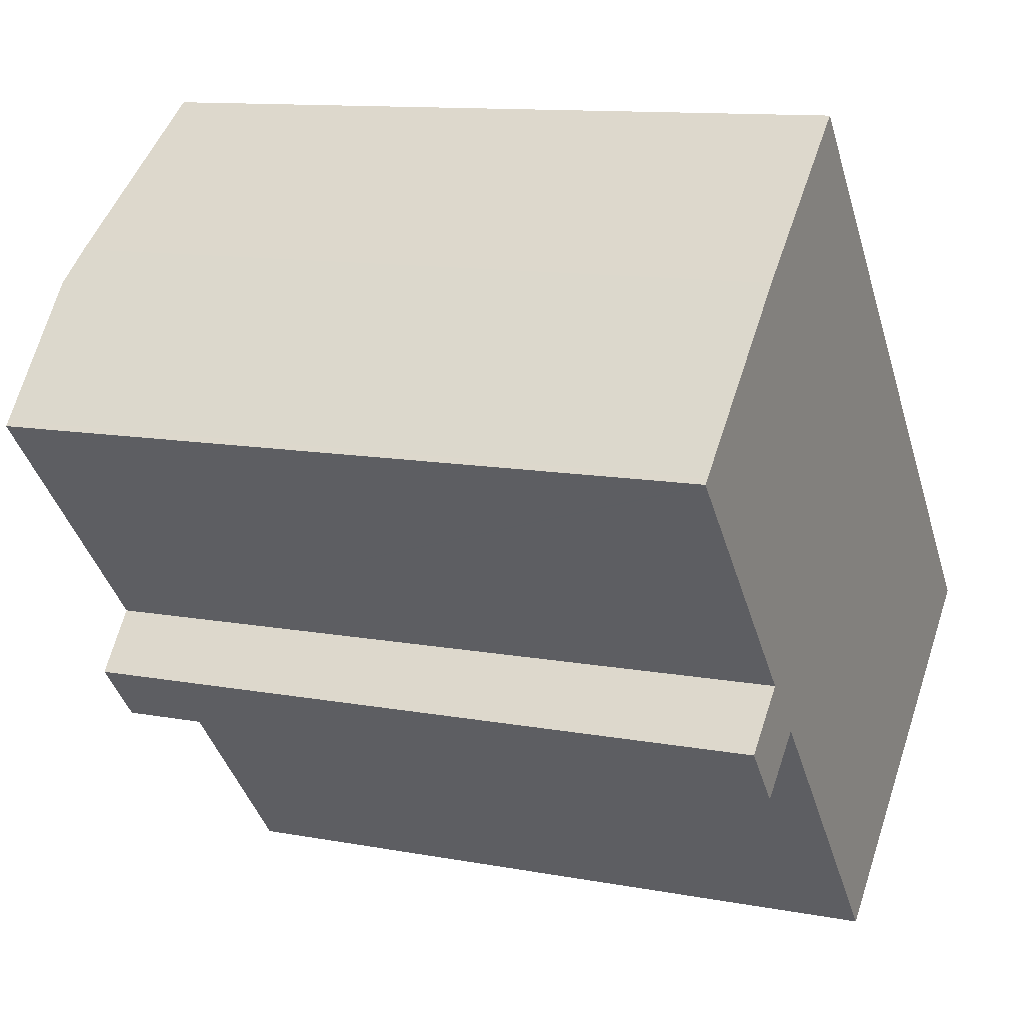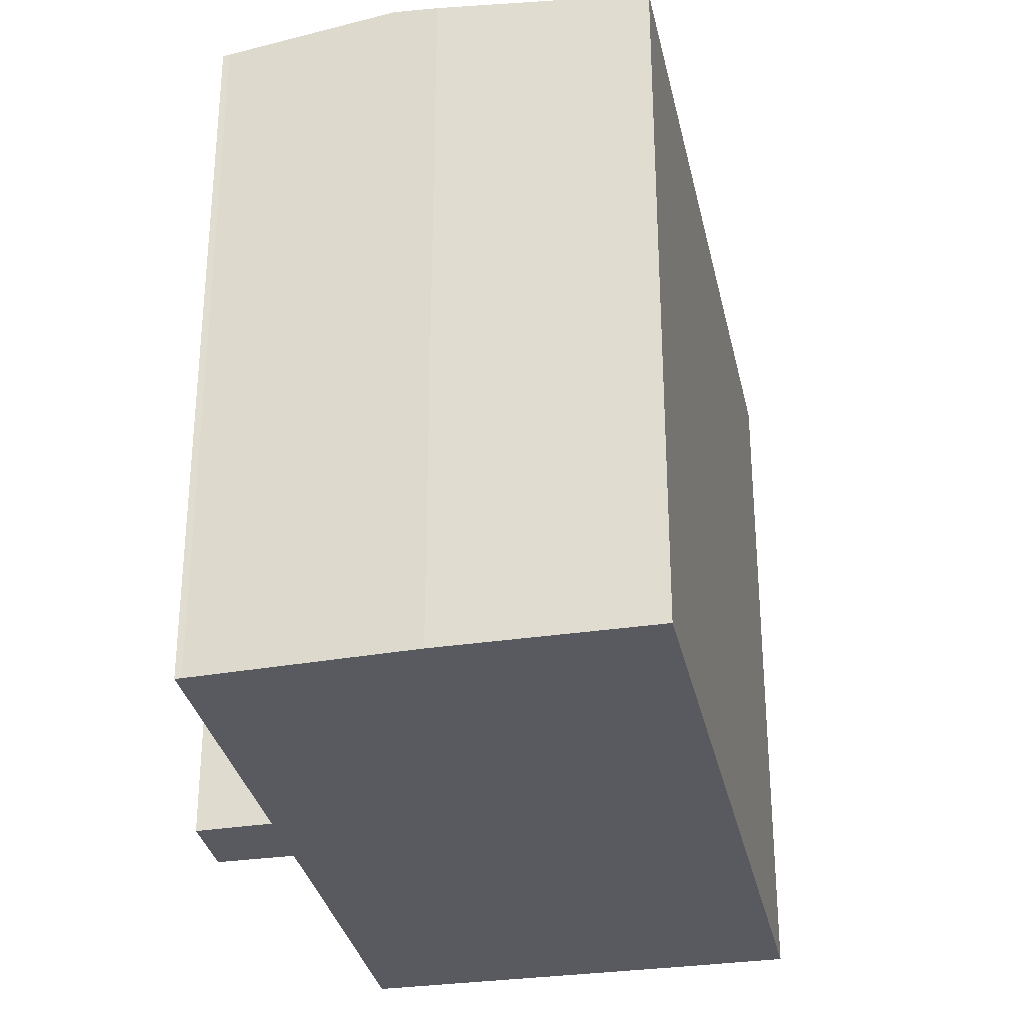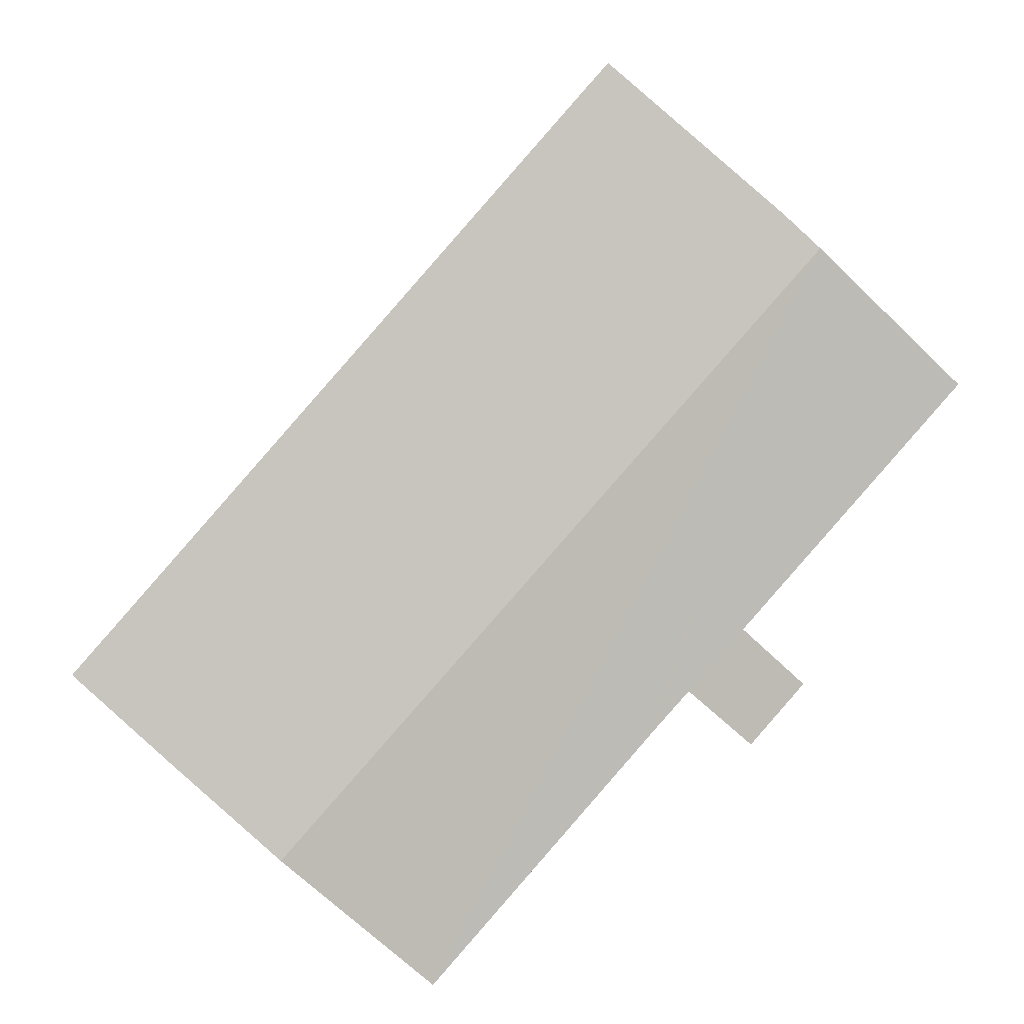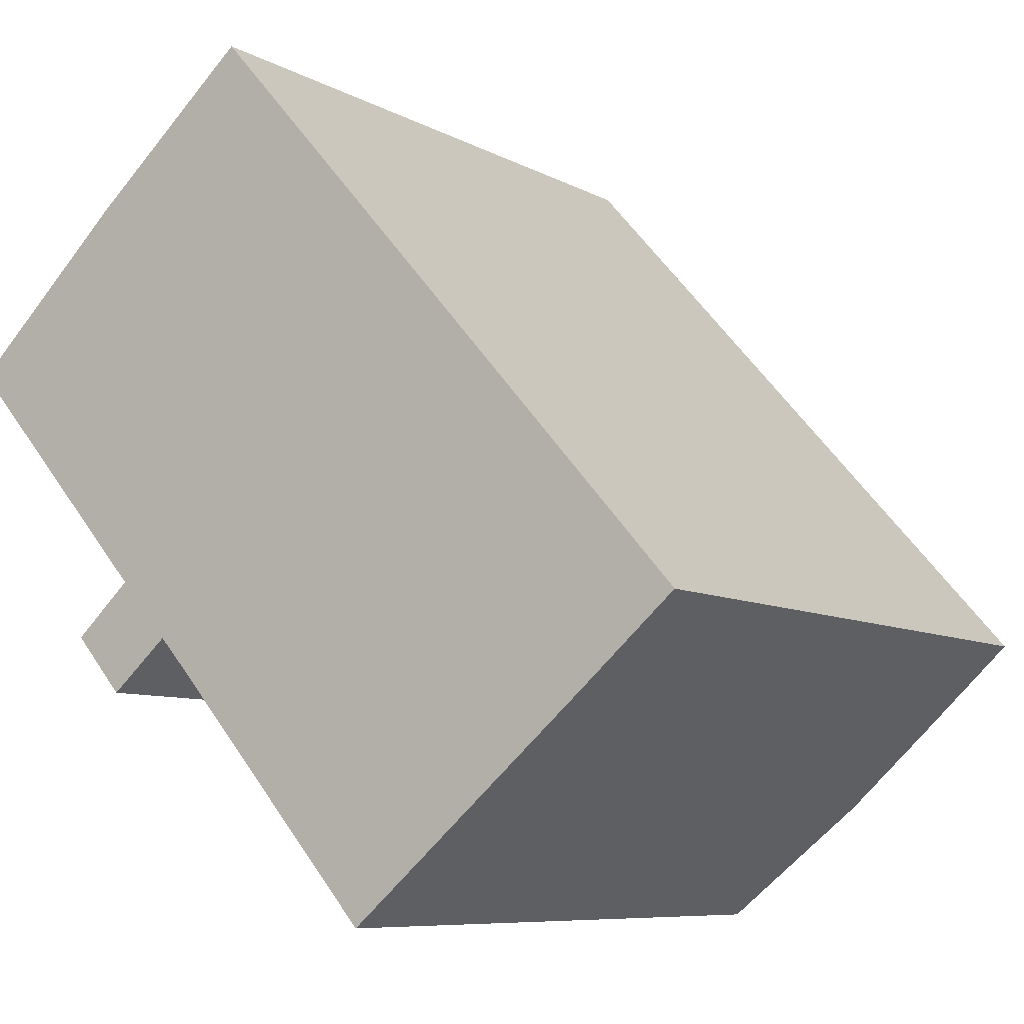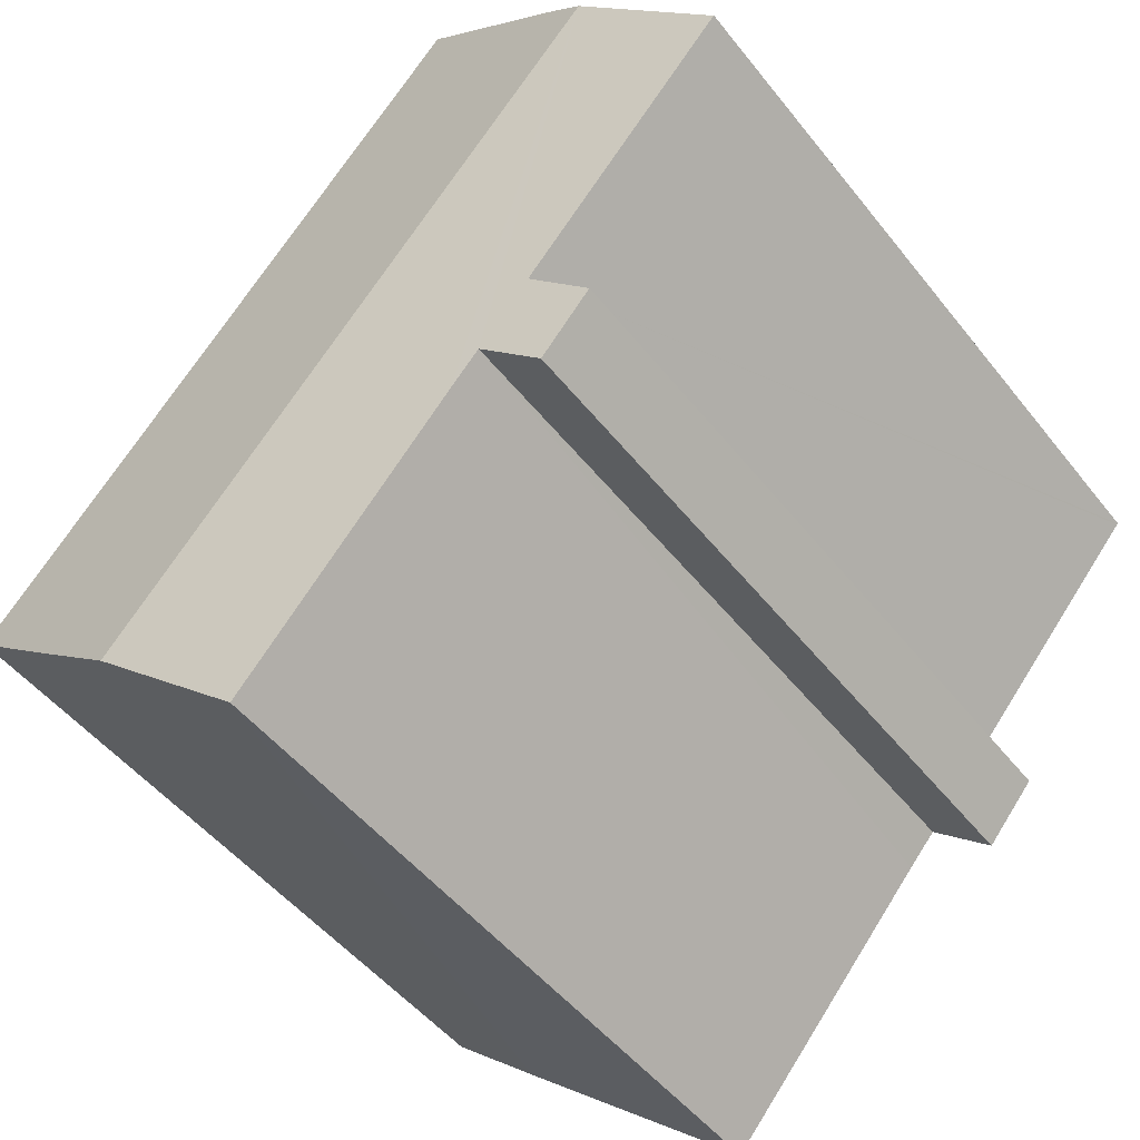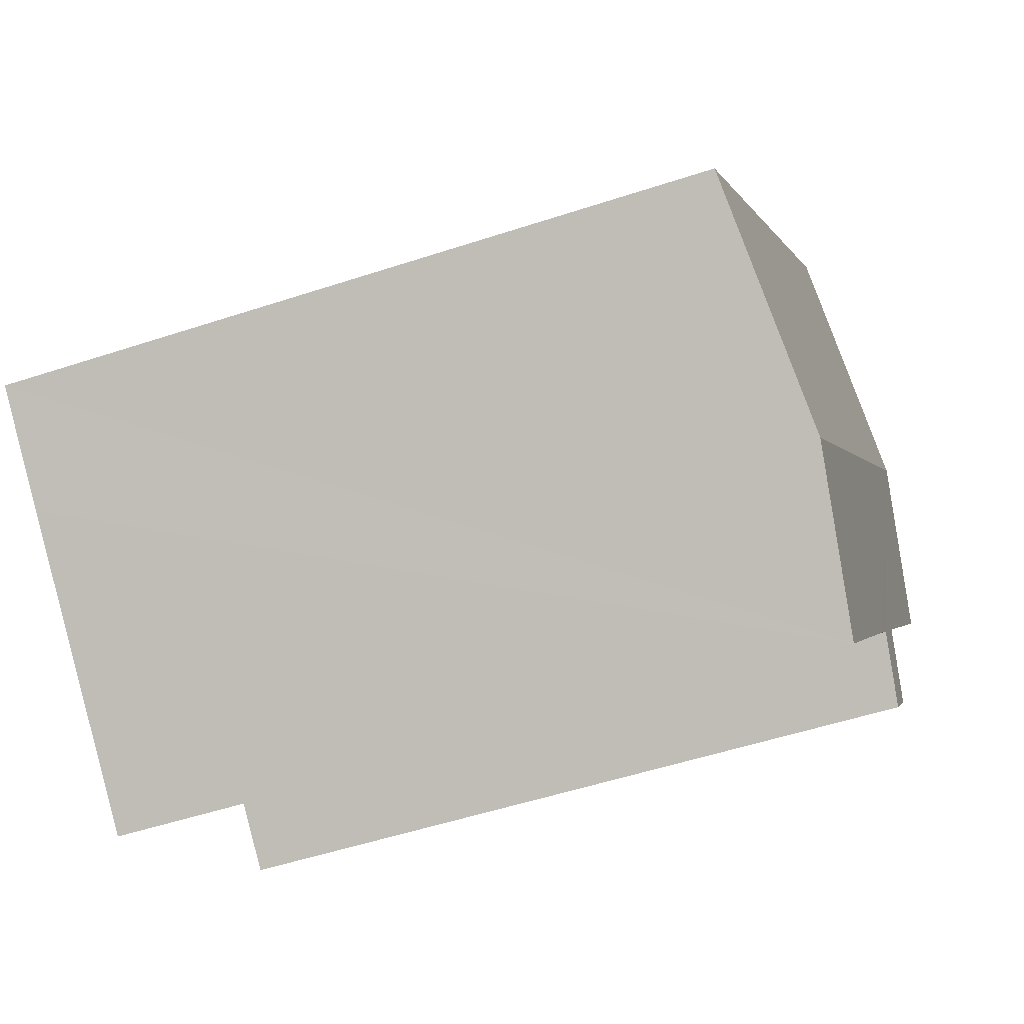
<metadata>
{"format":"obj","ext":"obj","renderer":"f3d","projection":"perspective","resolution":1024,"background":"white","views":[{"elev":11.6,"azim":-65.5,"up":"+Z"},{"elev":-31.9,"azim":-29.4,"up":"+Y"},{"elev":2.2,"azim":179.7,"up":"+Z"},{"elev":-7.8,"azim":33.7,"up":"+Z"},{"elev":-48.8,"azim":-143.7,"up":"+Z"},{"elev":-51.8,"azim":109.7,"up":"+Z"}]}
</metadata>
<code>
v  19.13 18.94 -9.238
v  19.13 18.6 -4.304
v  21.59 18.6 -7.098
v  8.512 18.6 7.778
v  4.296 19.19 4.072
v  16.44 19.32 -11.54
v  3.436 19.32 3.255
v  3.711 18.6 -7.325
v  5.211 18.82 -5.966
v  4.989 18.6 -8.813
v  12.78 18.81 -14.69
v  7.551 18.81 -8.639
v  7.255 18.82 -8.296
v  6.53 18.81 -7.48
v  0.028 18.82 -0.031
v  0.134 18.84 0.118
v  0 18.82 1.152e-15
v  0 0 0
v  0.028 1.898e-18 -0.031
v  5.211 3.653e-16 -5.966
v  12.78 8.996e-16 -14.69
v  7.255 5.08e-16 -8.296
v  6.53 4.58e-16 -7.48
v  7.551 5.29e-16 -8.639
v  3.711 4.485e-16 -7.325
v  4.989 5.396e-16 -8.813
v  0.134 -7.225e-18 0.118
v  4.296 -2.493e-16 4.072
v  3.436 -1.993e-16 3.255
v  8.512 -4.763e-16 7.778
v  21.59 4.346e-16 -7.098
v  19.13 2.635e-16 -4.304
v  19.13 5.657e-16 -9.238
v  16.44 7.069e-16 -11.54
g defaultobject
f 1 2 3
f 2 1 4
f 4 1 5
f 5 1 6
f 5 6 7
f 8 9 10
f 11 7 6
f 7 11 12
f 7 12 13
f 7 13 14
f 7 14 9
f 9 14 10
f 7 9 15
f 7 15 16
f 16 15 17
f 15 18 17
f 18 15 9
f 18 9 19
f 19 9 20
f 21 12 11
f 12 21 13
f 13 21 14
f 14 21 22
f 14 22 23
f 22 21 24
f 10 25 8
f 25 10 26
f 17 27 16
f 27 17 18
f 27 7 16
f 7 27 5
f 5 27 28
f 28 27 29
f 28 4 5
f 4 28 30
f 8 20 9
f 20 8 25
f 30 2 4
f 2 30 3
f 3 30 31
f 31 30 32
f 31 1 3
f 1 31 6
f 6 31 11
f 11 31 33
f 11 33 21
f 21 33 34
f 23 10 14
f 10 23 26
f 26 20 25
f 20 26 23
f 19 27 18
f 27 19 20
f 27 20 29
f 29 20 28
f 28 20 30
f 30 20 23
f 30 23 22
f 30 22 24
f 30 24 21
f 30 21 32
f 32 21 34
f 32 34 33
f 32 33 31

</code>
